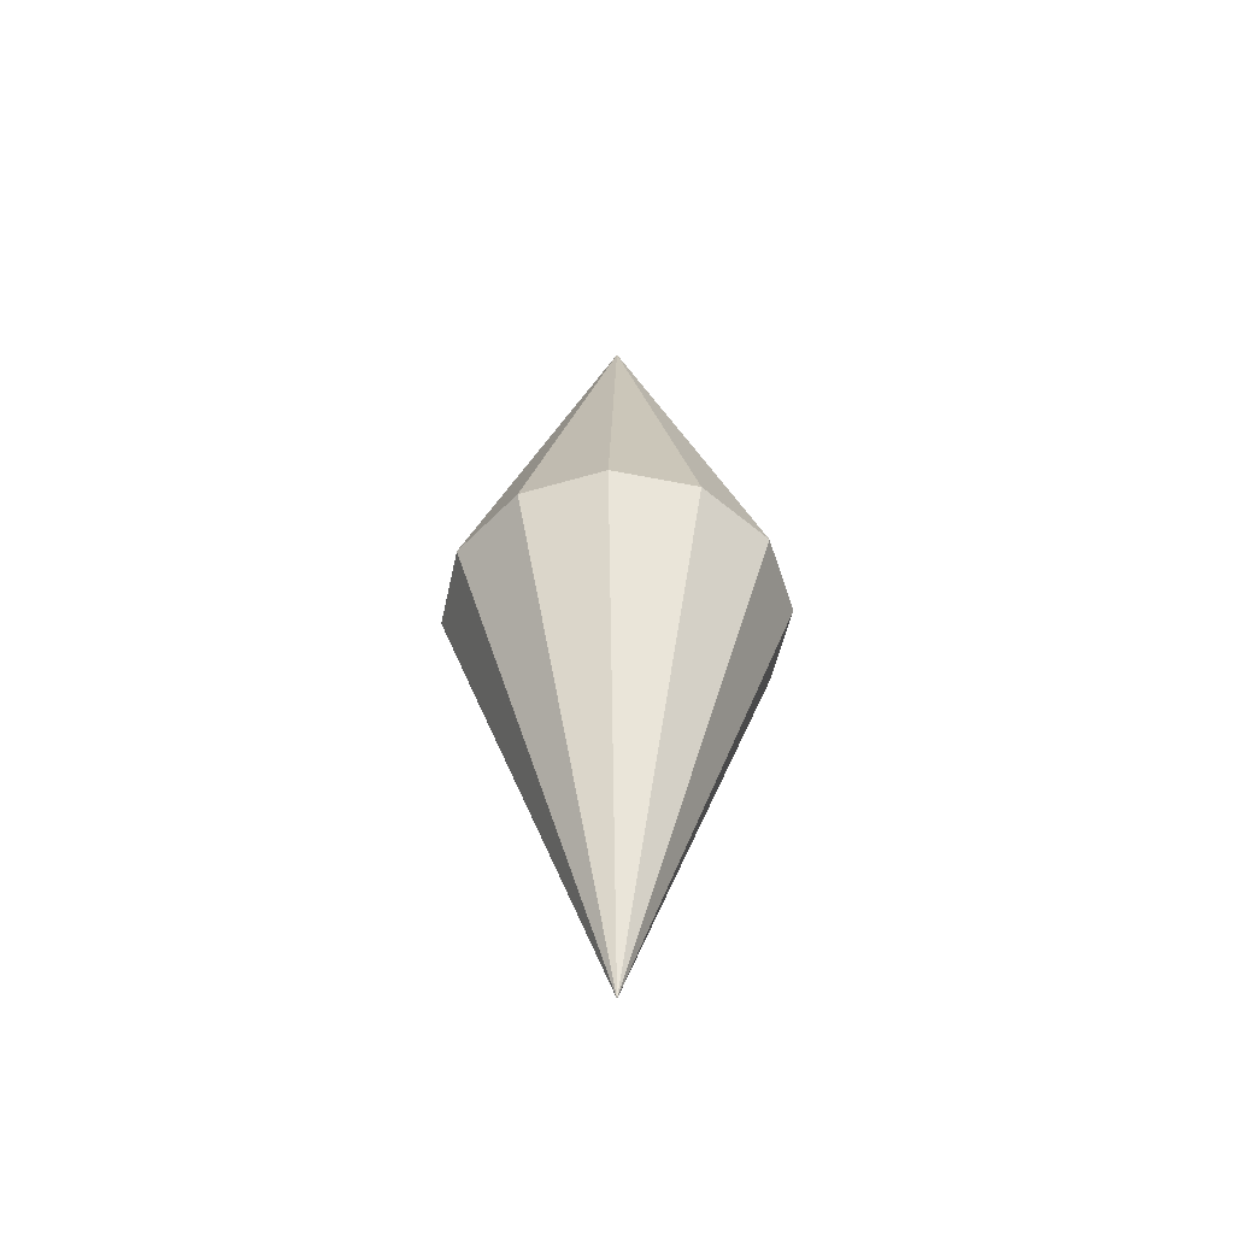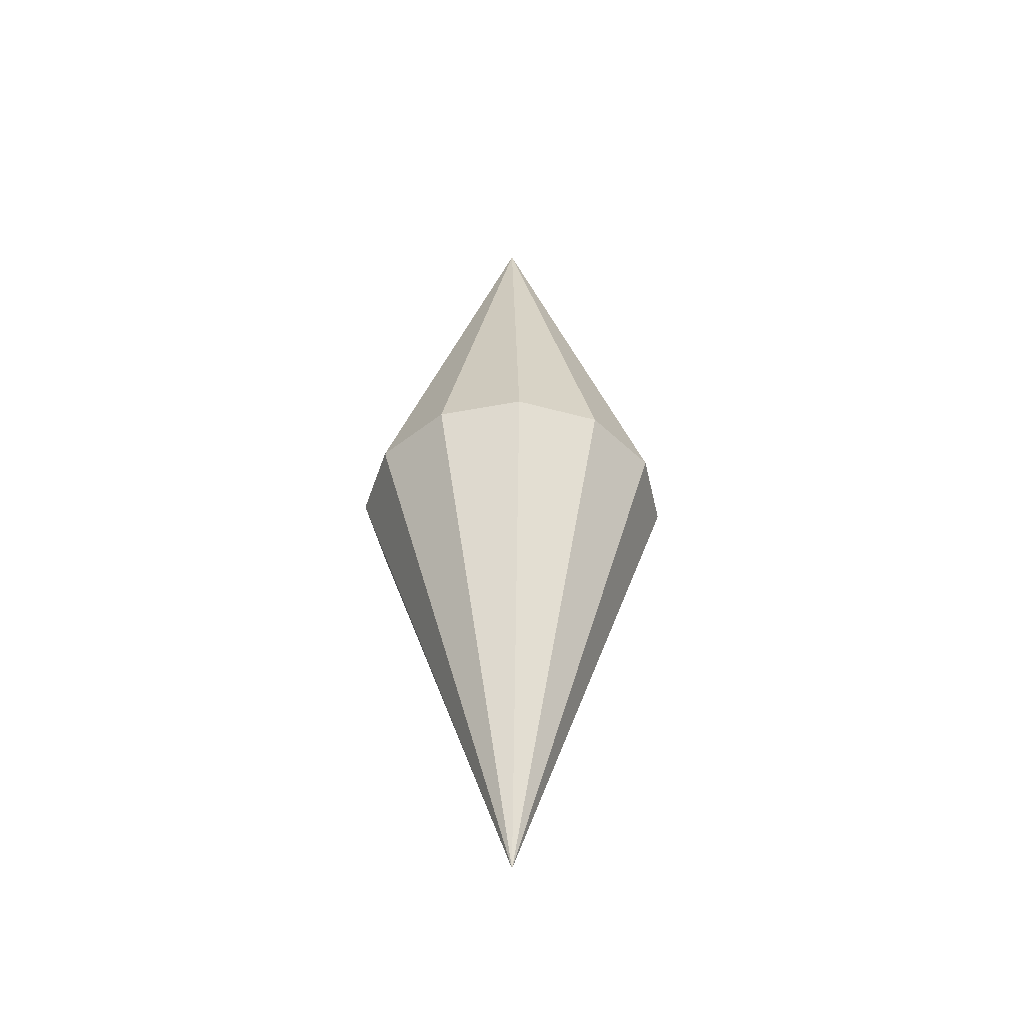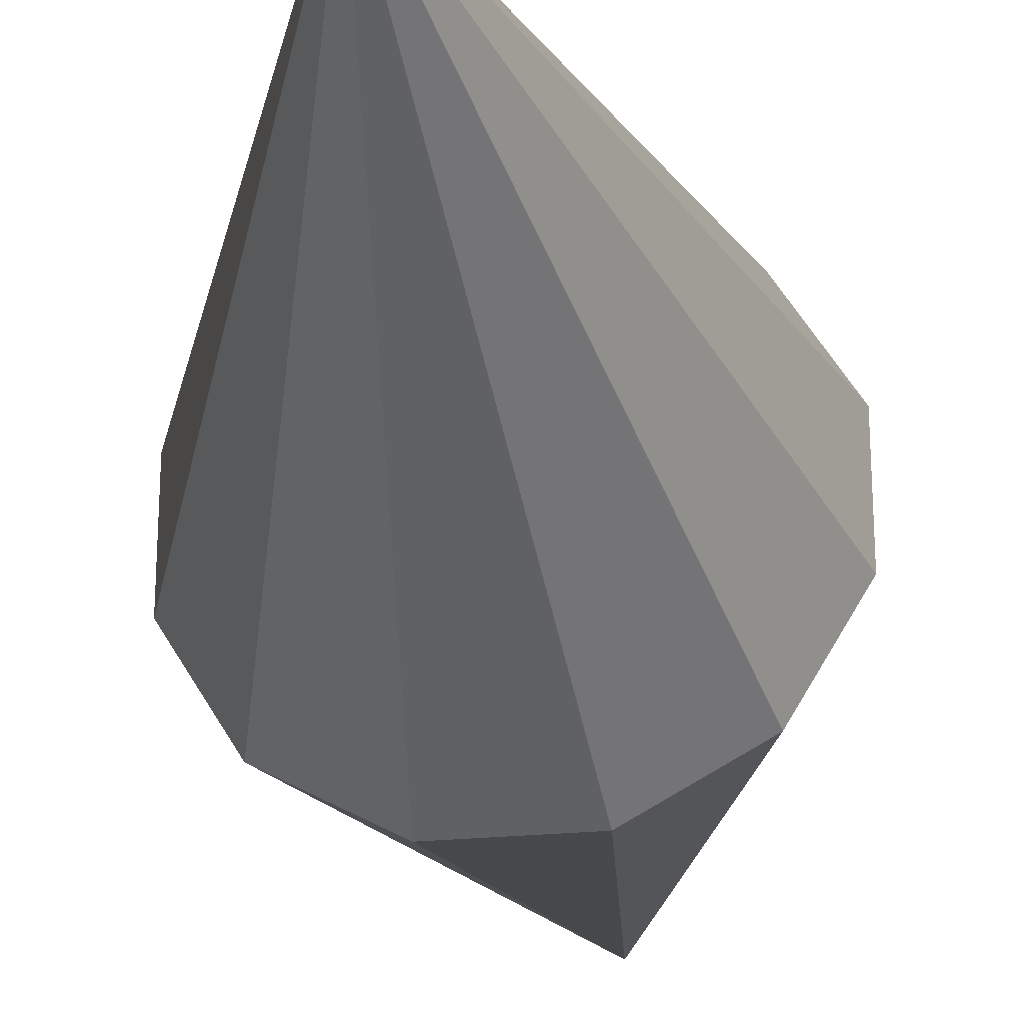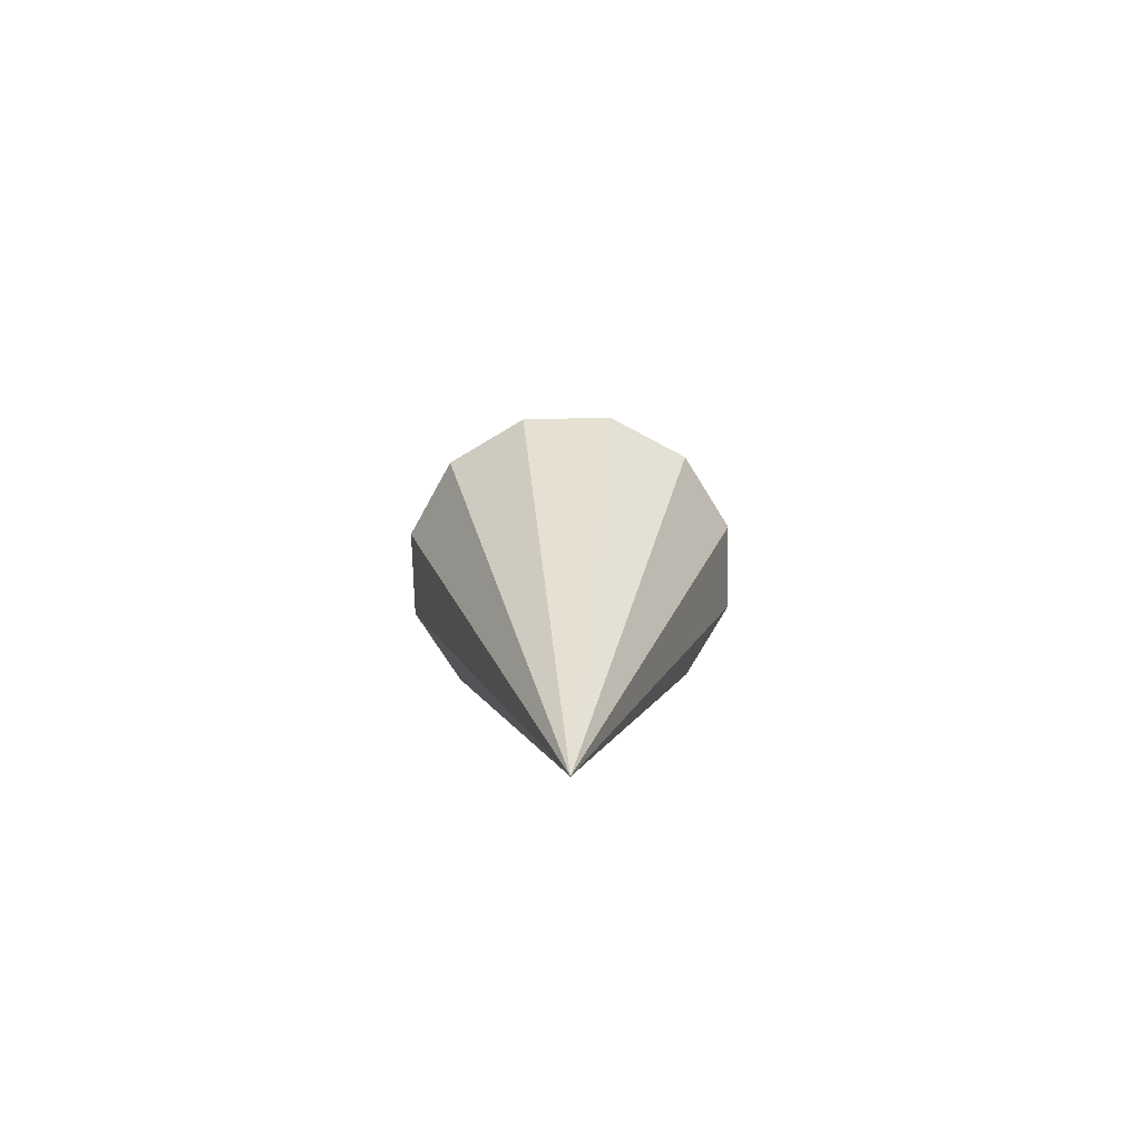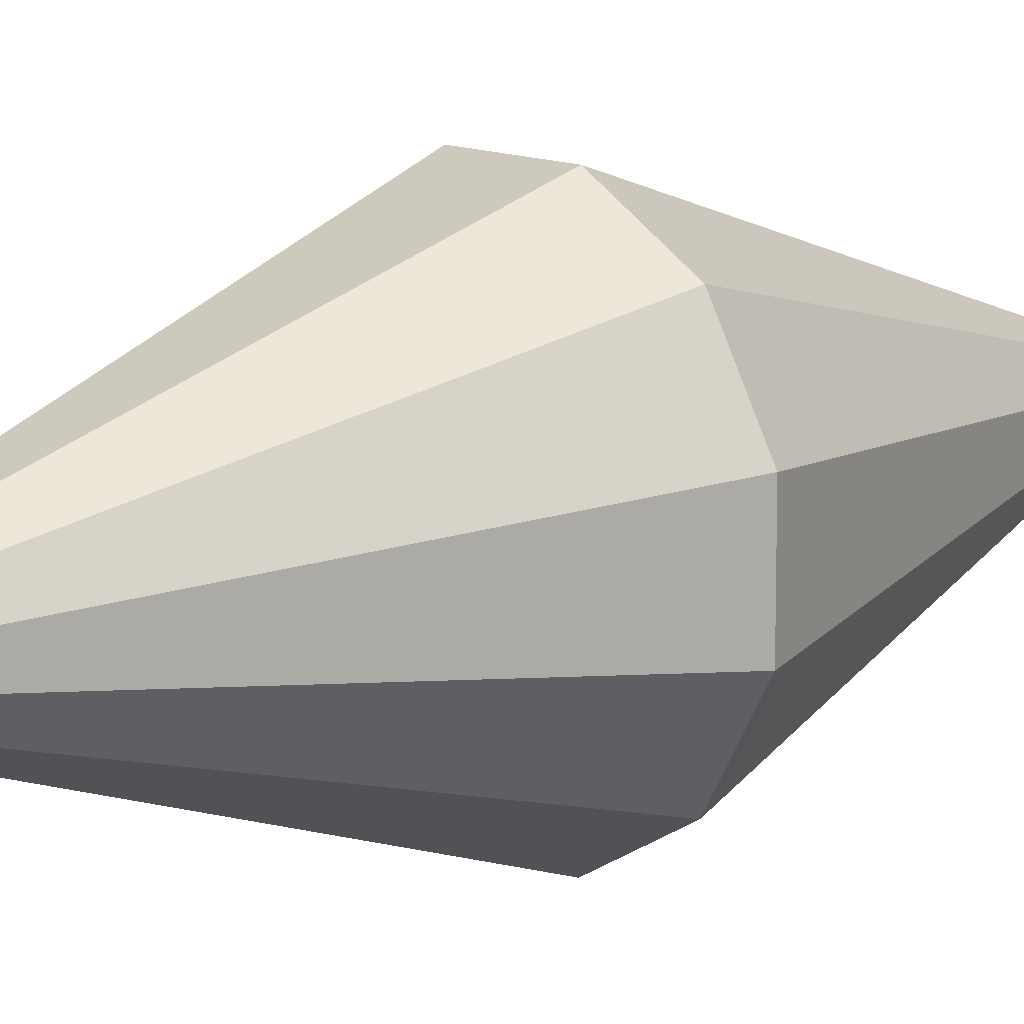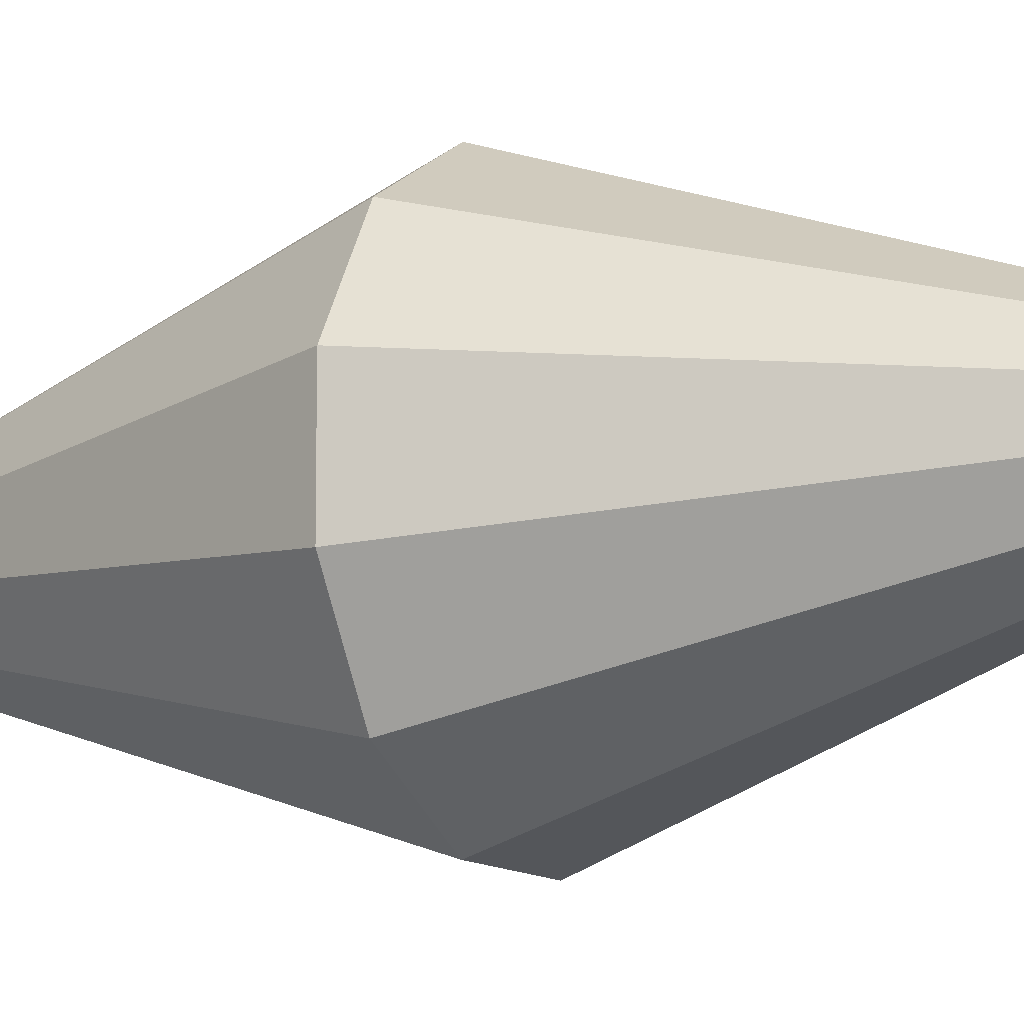
<metadata>
{"format":"obj","ext":"obj","renderer":"f3d","projection":"perspective","resolution":1024,"background":"white","views":[{"elev":-52.5,"azim":-72.3,"up":"+Y"},{"elev":-45.5,"azim":-47.7,"up":"+Y"},{"elev":-30.1,"azim":-172.8,"up":"+Z"},{"elev":-70.1,"azim":-28.6,"up":"+Y"},{"elev":12.6,"azim":-133.9,"up":"+Z"},{"elev":-11.5,"azim":-59.5,"up":"+Z"}]}
</metadata>
<code>
o bot
v 0 0 0
v 0 -1.5 -1.837e-16
v 0.134 6.123e-17 -0.5
v 0.366 4.483e-17 -0.366
v 0.5 1.641e-17 -0.134
v 0.5 -1.641e-17 0.134
v 0.366 -4.483e-17 0.366
v 0.134 -6.123e-17 0.5
v -0.134 -6.123e-17 0.5
v -0.366 -4.483e-17 0.366
v -0.5 -1.641e-17 0.134
v -0.5 1.641e-17 -0.134
v -0.366 4.483e-17 -0.366
v -0.134 6.123e-17 -0.5
f 4 3 1
f 3 4 2
f 5 4 1
f 4 5 2
f 6 5 1
f 5 6 2
f 7 6 1
f 6 7 2
f 8 7 1
f 7 8 2
f 9 8 1
f 8 9 2
f 10 9 1
f 9 10 2
f 11 10 1
f 10 11 2
f 12 11 1
f 11 12 2
f 13 12 1
f 12 13 2
f 14 13 1
f 13 14 2
f 3 14 1
f 14 3 2
o top
v 0 0 0
v 0 1.5 0
v 0.134 0 0.5
v 0.366 0 0.366
v 0.5 0 0.134
v 0.5 0 -0.134
v 0.366 0 -0.366
v 0.134 0 -0.5
v -0.134 0 -0.5
v -0.366 0 -0.366
v -0.5 0 -0.134
v -0.5 0 0.134
v -0.366 0 0.366
v -0.134 0 0.5
f 18 17 15
f 17 18 16
f 19 18 15
f 18 19 16
f 20 19 15
f 19 20 16
f 21 20 15
f 20 21 16
f 22 21 15
f 21 22 16
f 23 22 15
f 22 23 16
f 24 23 15
f 23 24 16
f 25 24 15
f 24 25 16
f 26 25 15
f 25 26 16
f 27 26 15
f 26 27 16
f 28 27 15
f 27 28 16
f 17 28 15
f 28 17 16

</code>
